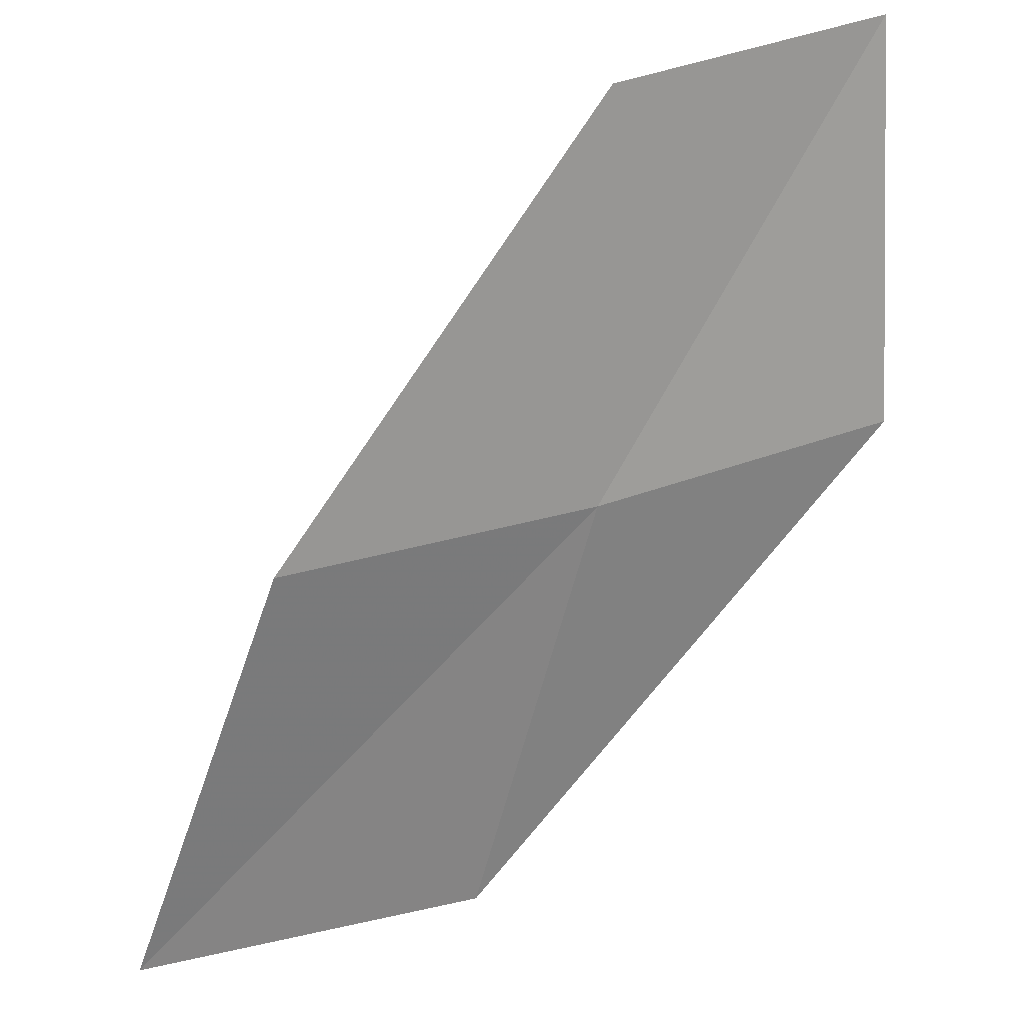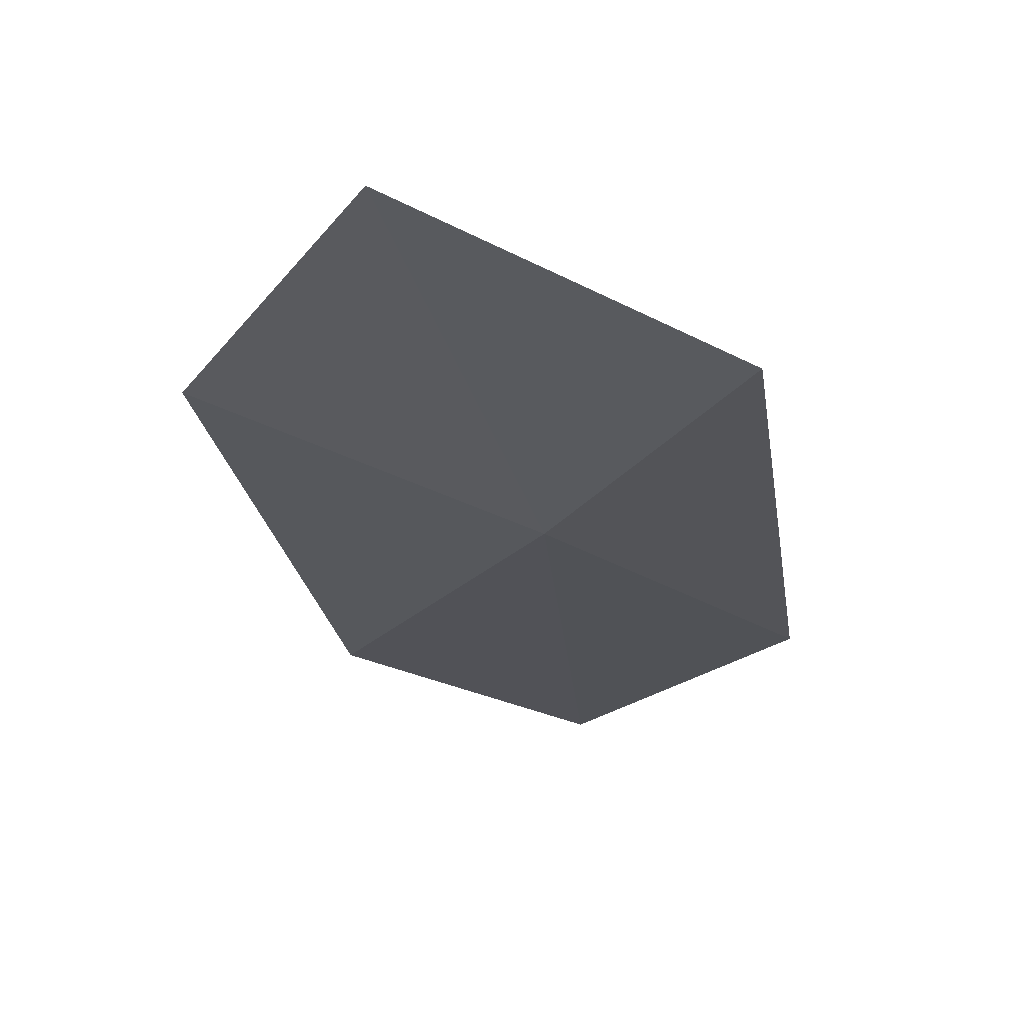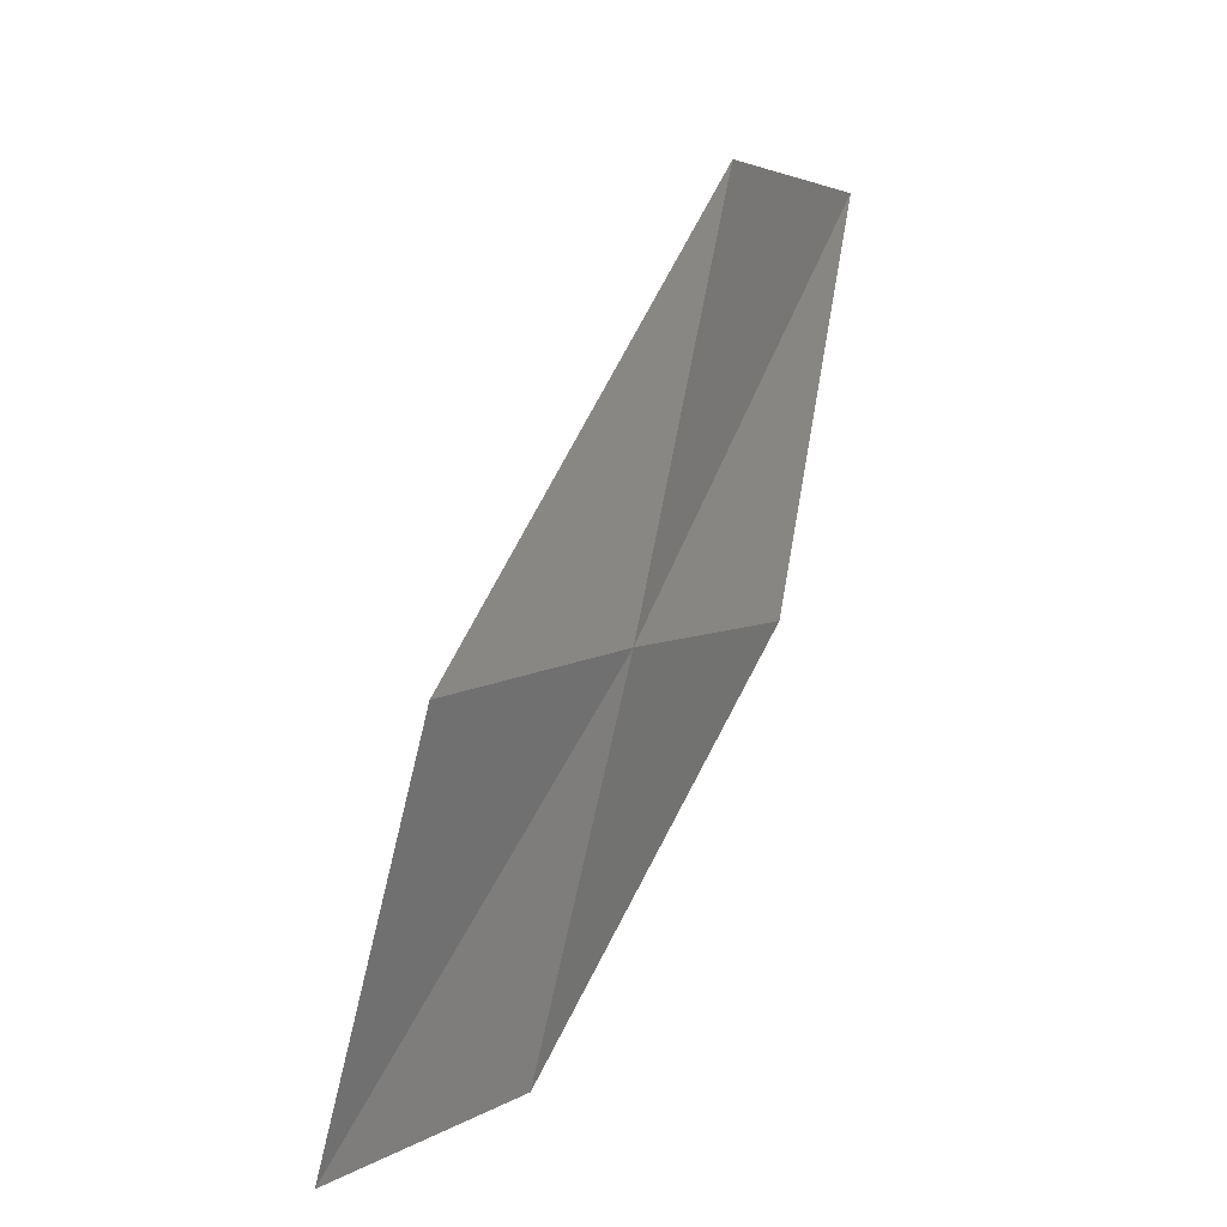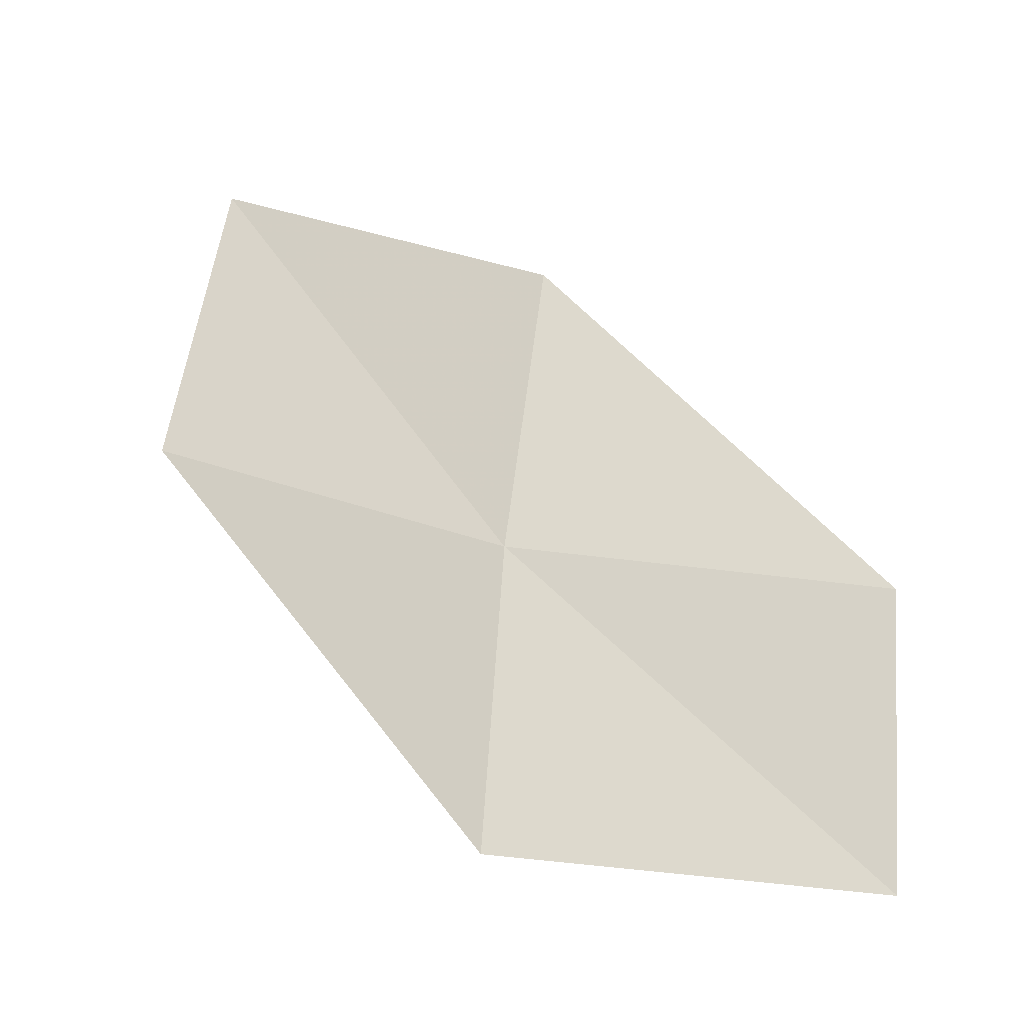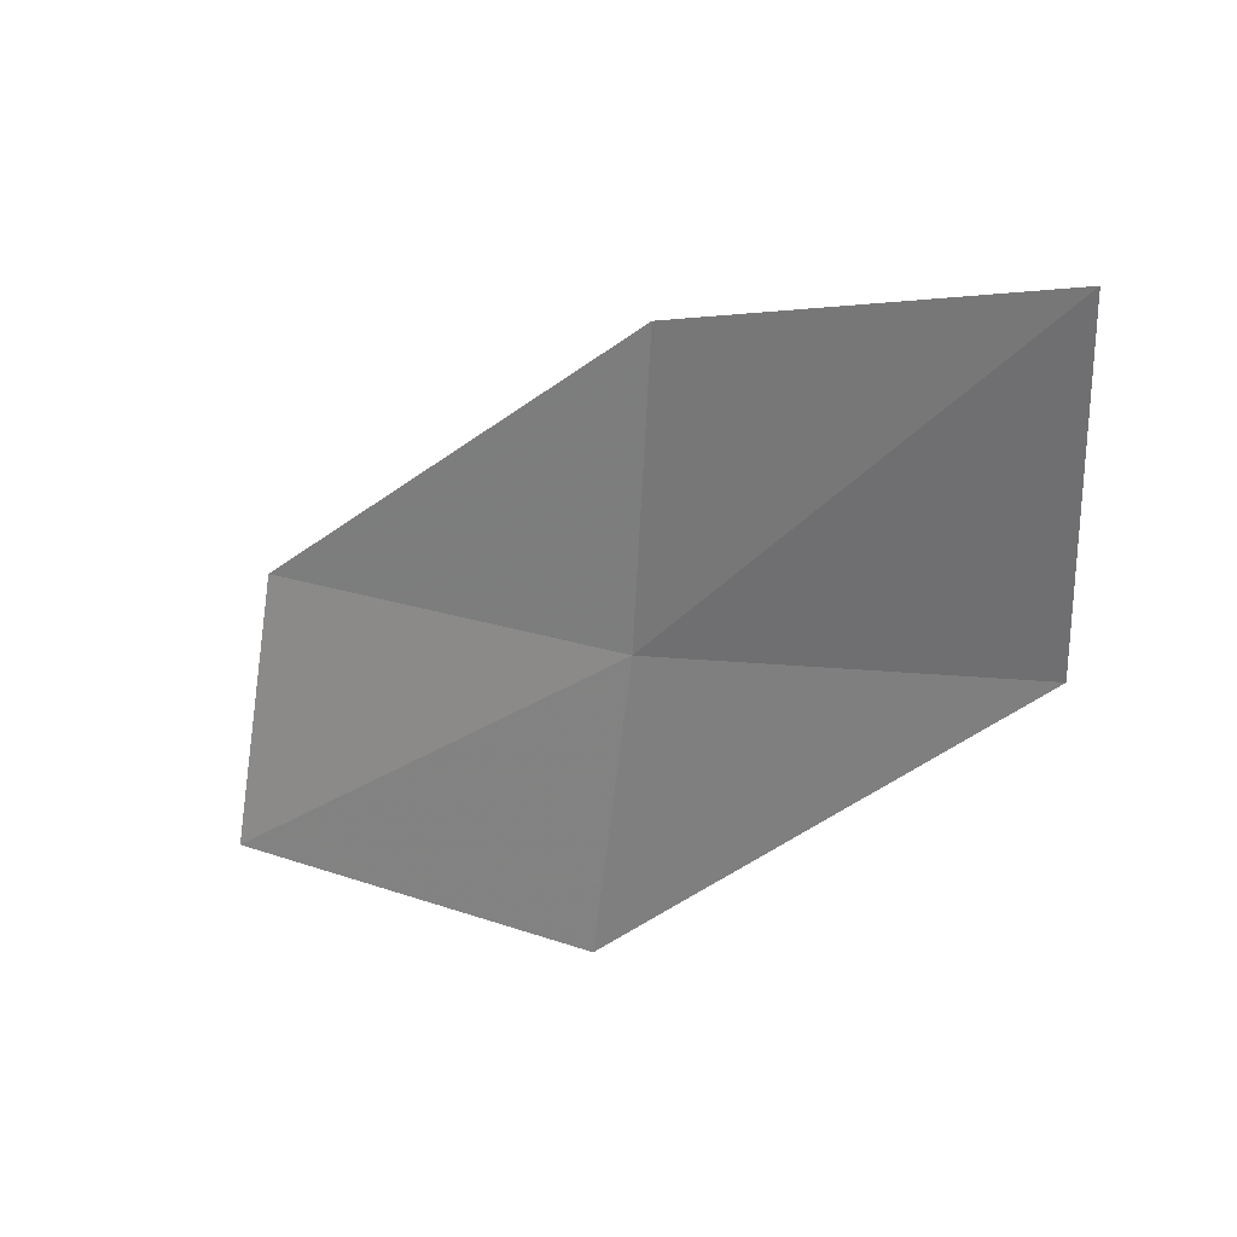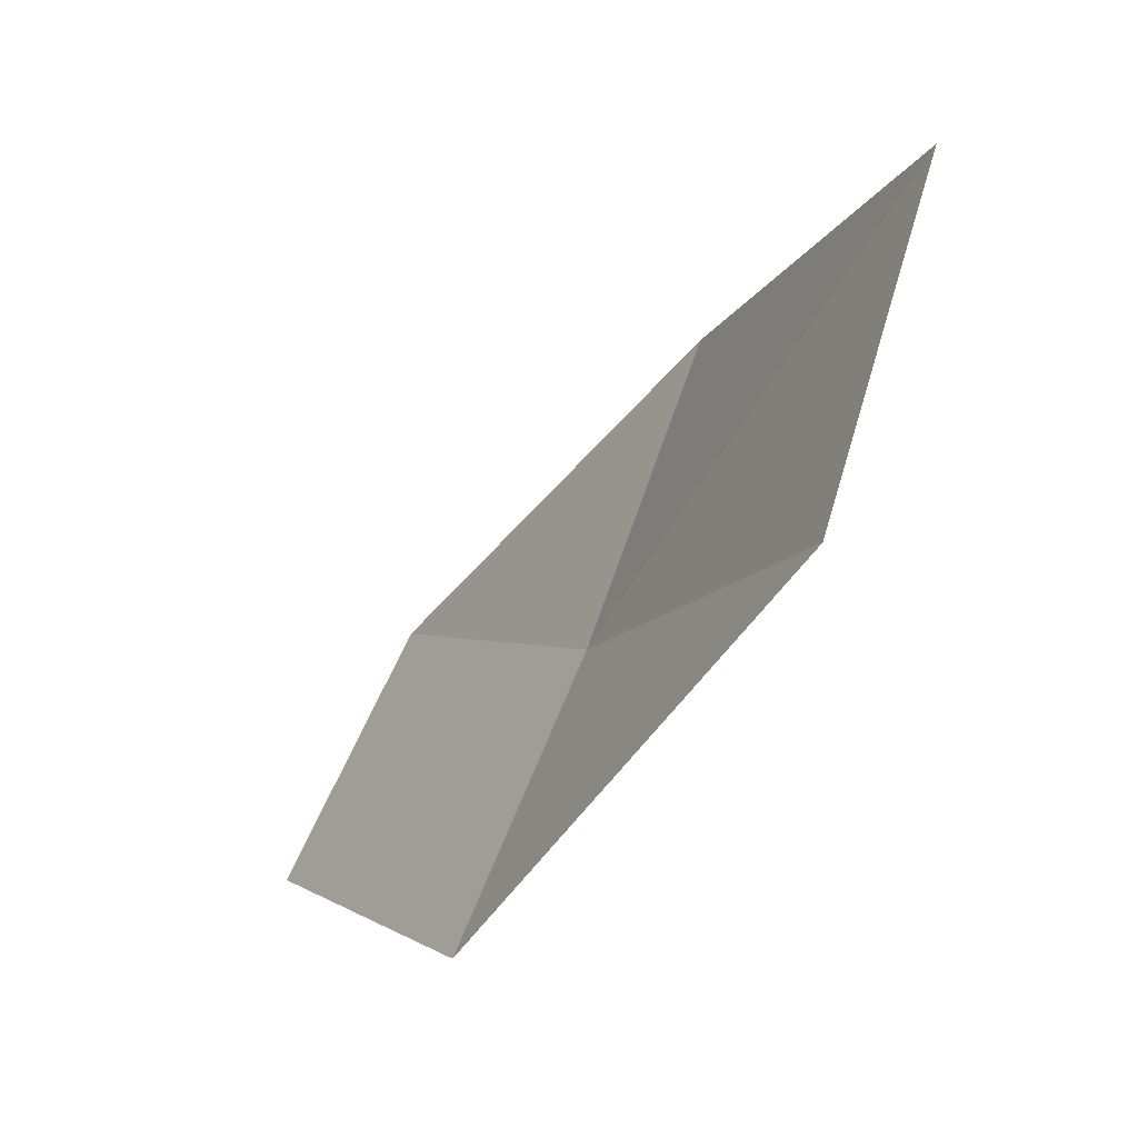
<metadata>
{"format":"obj","ext":"obj","renderer":"f3d","projection":"perspective","resolution":1024,"background":"white","views":[{"elev":-50.2,"azim":-74.6,"up":"+Z"},{"elev":2.1,"azim":-20.3,"up":"+Z"},{"elev":-67.7,"azim":95.9,"up":"+Y"},{"elev":-54.7,"azim":-156.5,"up":"+Y"},{"elev":58.4,"azim":43.4,"up":"+Y"},{"elev":19.1,"azim":79.5,"up":"+Y"}]}
</metadata>
<code>
v 56.07 46.33 4.934
v 53.94 45.7 5.678
v 55.46 47.94 4.16
v 54.43 44.26 6.568
v 58.18 47.62 4.201
v 56.58 44.74 5.794
v 57.5 49.38 3.501
f 1 3 2
f 1 2 4
f 1 6 5
f 1 7 3
f 1 5 7
f 1 4 6

</code>
